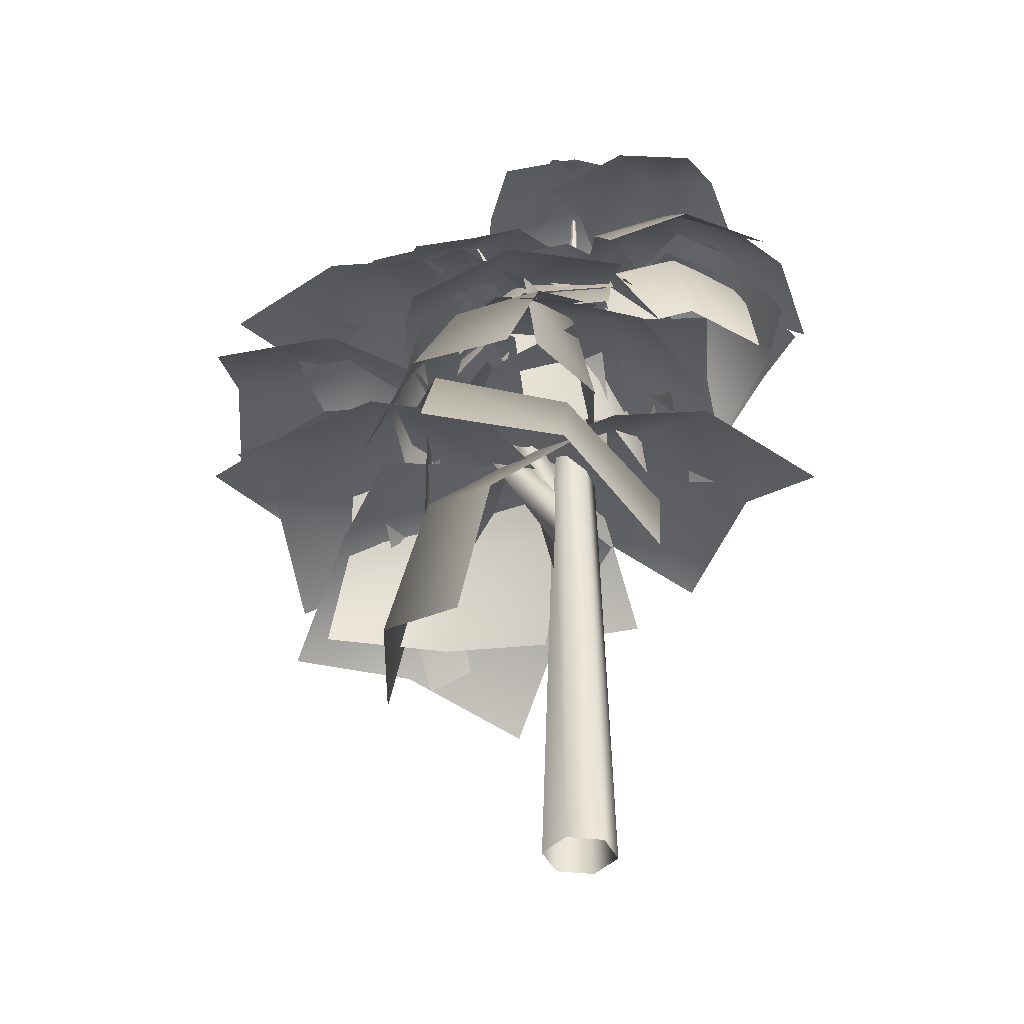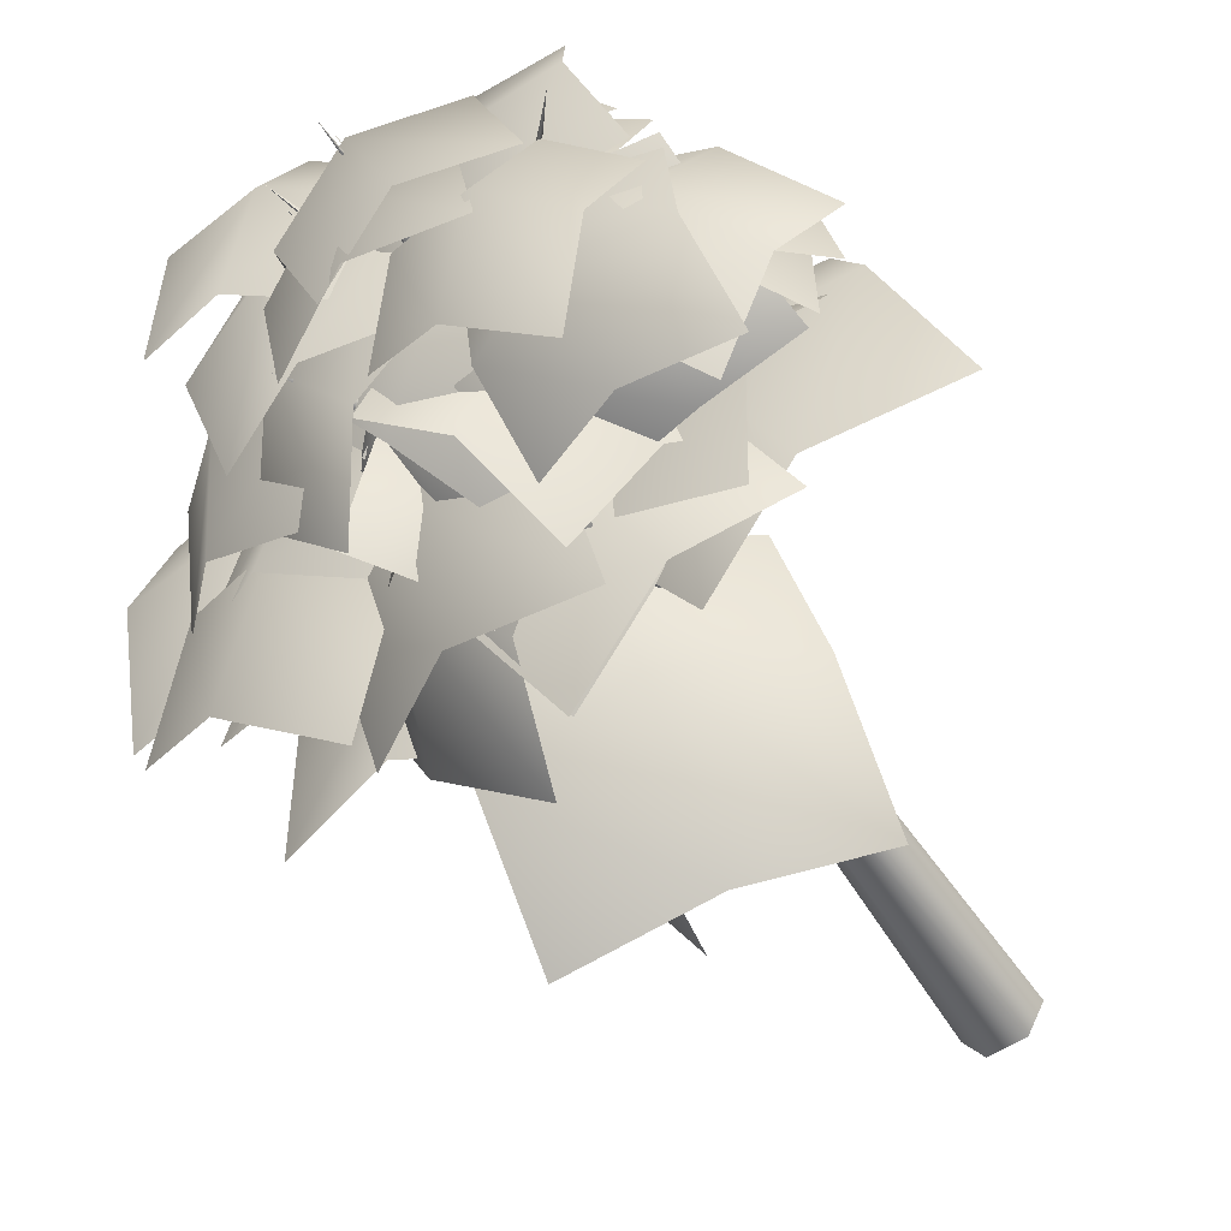
<metadata>
{"format":"obj","ext":"obj","renderer":"f3d","projection":"perspective","resolution":1024,"background":"white","views":[{"elev":-40.0,"azim":173.6,"up":"+Y"},{"elev":-58.9,"azim":-146.6,"up":"+Z"}]}
</metadata>
<code>
v 0.2917 -0.001742 -0.5243
v 0.5999 0.003892 -0.009594
v 0.3207 7.502 0.003424
v 0.1382 7.507 -0.3176
v -0.3082 -0.005633 -0.5147
v -0.2311 7.505 -0.3202
v -0.5999 -0.00389 0.009594
v -0.4179 7.497 -0.001697
v -0.2917 0.001744 0.5243
v -0.2354 7.492 0.3194
v 0.3082 0.005635 0.5147
v 0.1339 7.494 0.3219
v 0.5999 0.003892 -0.009594
v 0.3207 7.502 0.003424
v -0.1059 14.83 -0.4791
v -0.1059 14.83 -0.4791
v -0.1059 14.83 -0.4791
v -0.1059 14.83 -0.4791
v -0.1059 14.83 -0.4791
v -0.1059 14.83 -0.4791
v 0.05455 10.76 -0.09677
v -0.255 10.83 -0.1676
v 0.01431 12.51 0.4736
v 0.202 12.47 0.5268
v -0.02337 10.88 -0.3865
v 0.1636 12.54 0.345
v -0.255 10.83 -0.1676
v 0.01431 12.51 0.4736
v 0.3323 14.14 1.144
v 0.3323 14.14 1.144
v 0.3323 14.14 1.144
v -0.1951 11.18 -0.1697
v -0.06178 11.26 -0.4108
v -1.23 12.54 -0.5258
v -1.31 12.49 -0.3756
v 0.02265 11.36 -0.1573
v -1.176 12.61 -0.3714
v -0.06178 11.26 -0.4108
v -1.23 12.54 -0.5258
v -2.362 13.82 -0.5969
v -2.362 13.82 -0.5969
v -2.362 13.82 -0.5969
v 0.3555 5.623 -0.06617
v -0.1853 5.709 0.3809
v 0.585 8.555 0.541
v 0.917 8.513 0.263
v -0.2812 5.806 -0.3127
v 0.5191 8.607 0.114
v -0.1853 5.709 0.3809
v 0.585 8.555 0.541
v 1.383 11.34 0.6087
v 1.383 11.34 0.6087
v 1.383 11.34 0.6087
v 0.08736 8.971 -0.2964
v 0.02813 9.096 0.153
v 0.9894 10.99 -0.3294
v 1.02 10.92 -0.6071
v -0.2986 9.206 -0.1668
v 0.7857 11.06 -0.5222
v 0.02813 9.096 0.153
v 0.9894 10.99 -0.3294
v 1.938 12.83 -0.8724
v 1.938 12.83 -0.8724
v 1.938 12.83 -0.8724
v 0.1219 10.3 -0.1598
v -0.2047 10.38 -0.0274
v 0.4763 12.13 0.3679
v 0.6785 12.08 0.2907
v -0.1306 10.45 -0.3757
v 0.5264 12.16 0.1542
v -0.2047 10.38 -0.0274
v 0.4763 12.13 0.3679
v 1.197 13.82 0.7418
v 1.197 13.82 0.7418
v 1.197 13.82 0.7418
v 0.07223 11.02 -0.2044
v -0.1997 11.11 -0.1126
v 0.5539 12.6 0.4715
v 0.7215 12.54 0.4162
v -0.1029 11.18 -0.3884
v 0.6146 12.64 0.302
v -0.1997 11.11 -0.1126
v 0.5539 12.6 0.4715
v 1.284 14.1 0.9695
v 1.284 14.1 0.9695
v 1.284 14.1 0.9695
v 0.304 6.141 -0.08029
v -0.1768 6.298 0.3653
v 1.211 8.711 0.7539
v 1.497 8.603 0.4726
v -0.2496 6.468 -0.2828
v 1.17 8.832 0.3592
v -0.1768 6.298 0.3653
v 1.211 8.711 0.7539
v 2.87 10.89 1.123
v 2.87 10.89 1.123
v 2.87 10.89 1.123
v 1.427 13.4 0.1501
v 0.2801 13.73 0.9676
v -0.1562 14.43 -0.2189
v 1.037 14 -0.9111
v -1.122 13.4 1.085
v -1.513 13.99 0.02378
v -0.7034 14.18 -1.712
v 0.5454 13.69 -2.252
v -2.004 13.69 -1.317
v 1.239 12.84 1.765
v 0.2462 13.46 0.8531
v 0.682 12.38 -0.07112
v 1.61 11.87 0.9664
v -1.089 13.18 0.268
v -0.7186 12.21 -0.5307
v 0.5924 10.75 -0.306
v 1.483 10.38 0.8223
v -0.845 10.72 -0.6749
v 0.7411 12.76 2.092
v 0.1926 13.03 0.6717
v 1.648 13.47 0.3903
v 2.036 13.12 1.846
v 0.2814 12.46 -0.7617
v 1.576 12.82 -1.008
v 3.244 12.85 0.1994
v 3.452 12.48 1.686
v 2.993 12.18 -1.168
v -1.343 12.4 0.9839
v 0.1526 12.72 0.5364
v 0.5032 11.51 1.52
v -1.047 11.32 1.831
v 1.321 12.09 -0.3458
v 1.618 11.01 0.5015
v 0.3762 9.75 1.678
v -1.202 9.715 1.895
v 1.463 9.404 0.5652
v 1.546 12.85 0.3389
v 0.2367 13.38 0.821
v 0.2613 14.12 -0.4781
v 1.563 13.47 -0.8233
v -1.225 13.27 0.5277
v -1.208 13.9 -0.6346
v 0.115 13.9 -2.122
v 1.419 13.19 -2.3
v -1.353 13.61 -2.112
v 0.1332 12.97 2.256
v 0.2333 13.36 0.8095
v 1.487 14.04 1.26
v 1.253 13.55 2.658
v 1.052 13.04 -0.4069
v 2.172 13.62 -0.00498
v 3.041 13.74 1.789
v 2.648 13.2 3.129
v 3.567 13.27 0.4668
v 1.283 11.58 1.227
v 0.1101 12.37 0.3938
v 0.8594 11.71 -0.9078
v 1.933 10.97 0.08603
v -1.248 12.05 -0.4691
v -0.5983 11.44 -1.61
v 1.134 10.12 -1.76
v 2.131 9.485 -0.6231
v -0.3997 9.956 -2.319
v -1.614 11.88 -1.799
v -1.01 12.3 -0.3891
v -2.525 12.2 0.07879
v -2.95 11.76 -1.389
v -0.7228 11.67 1.043
v -2.06 11.55 1.453
v -3.817 11.03 0.3971
v -4.067 10.64 -1.122
v -3.176 10.43 1.719
v -0.2439 12.3 -0.5787
v -1.584 12.94 -0.4774
v -1.603 12.73 -1.95
v -0.2635 12.08 -1.874
v -3.025 12.58 -0.584
v -3.045 12.37 -1.88
v -1.722 11.54 -3.099
v -0.3769 10.95 -2.856
v -3.158 11.23 -2.861
v -0.6658 12.19 -1.71
v -1.364 12.69 -0.4435
v -2.612 12.63 -1.325
v -1.767 12.11 -2.488
v -2.324 12.19 0.6372
v -3.425 12.11 -0.1406
v -3.677 11.54 -2.079
v -2.687 11.05 -3.139
v -4.345 11.05 -0.7918
v -2.316 12.06 0.562
v -1.155 12.46 -0.4114
v -0.4732 12.96 0.9034
v -1.709 12.48 1.733
v 0.303 12.02 -0.7805
v 0.9094 12.44 0.3901
v 0.2729 12.4 2.375
v -1.047 11.88 3.041
v 1.571 11.84 1.699
v -0.6522 13.1 -0.1188
v -1.974 13.38 -0.5373
v -1.339 13.73 -1.751
v -0.08578 13.38 -1.195
v -2.968 12.86 -1.4
v -2.401 13.14 -2.476
v -0.59 13.11 -2.988
v 0.5829 12.75 -2.285
v -1.733 12.51 -3.566
v -1.618 12.39 -1.924
v -1.333 12.65 -0.4388
v -2.767 12.14 -0.2577
v -2.874 11.91 -1.771
v -1.082 11.88 0.8646
v -2.339 11.4 1.017
v -3.707 10.71 -0.3372
v -3.657 10.57 -1.865
v -3.121 10.06 0.9237
v -0.2183 12.34 -0.4661
v -1.581 12.94 -0.4769
v -1.81 11.96 -1.576
v -0.4199 11.45 -1.416
v -2.981 12.59 -0.1117
v -3.183 11.7 -1.062
v -1.994 10.34 -1.869
v -0.5772 9.969 -1.601
v -3.34 10.22 -1.246
v -0.5533 7.992 -1.478
v 0.7182 8.733 0.325
v -1.285 9.72 0.9807
v -2.34 8.82 -0.8889
v 0.9633 8.355 2.609
v -0.8238 9.183 3.198
v -3.641 9.151 1.905
v -4.443 8.179 -0.05166
v -2.927 8.543 4.035
v 2.91 9.758 0.3956
v 1.229 10.74 0.5429
v 1.505 11.04 -1.364
v 3.147 9.99 -1.296
v -0.6426 10.58 0.01283
v -0.4066 10.81 -1.678
v 1.478 10.03 -3.287
v 3.095 8.979 -2.988
v -0.4583 9.802 -3.371
v 0.8817 8.298 2.639
v 0.6789 8.578 0.3082
v 2.522 7.112 0.2503
v 2.481 6.966 2.602
v 0.01179 7.373 -1.604
v 1.611 6.041 -1.641
v 3.19 4.606 0.66
v 2.962 4.669 3.005
v 2.092 3.743 -1.238
v 2.59 9.956 -0.7392
v 1.184 10.56 0.5237
v 0.06516 10.62 -1.114
v 1.602 9.966 -2.187
v -0.4899 9.902 1.363
v -1.478 9.912 -0.08512
v -0.9245 9.311 -2.598
v 0.7437 8.694 -3.478
v -2.337 8.64 -1.376
v 0.1337 10.54 2.193
v 1.196 10.61 0.5288
v 2.344 9.311 1.48
v 1.119 9.362 3.029
v 1.629 9.487 -1.04
v 2.614 8.314 -0.204
v 2.398 7.225 2.181
v 1.067 7.457 3.623
v 2.562 6.409 0.3899
v 0.4085 7.42 2.598
v 0.5518 8.07 0.2536
v 2.739 8.916 0.9182
v 2.356 8.119 3.19
v 1.73 7.449 -1.787
v 3.678 8.149 -1.196
v 5.218 8.096 1.66
v 4.564 7.248 3.849
v 5.885 7.277 -0.5365
v 2.945 8.584 -0.3417
v 0.7009 8.665 0.3176
v 0.321 7.866 -1.849
v 2.628 7.835 -2.242
v -1.061 7.224 0.8621
v -1.378 6.475 -1.039
v 0.5947 5.742 -3.337
v 2.928 5.848 -3.49
v -1.078 4.488 -2.286
v 1.197 12.17 0.7983
v 1.673 12.35 -0.7707
v 3.181 12.39 -0.1052
v 2.526 12.18 1.393
v 2.435 11.5 -1.96
v 3.764 11.5 -1.366
v 4.435 11.33 0.7179
v 3.606 11.15 2.131
v 4.844 10.47 -0.6275
v 2.19 11.14 -2.076
v 1.282 11.63 -0.6208
v 0.08266 10.46 -1.232
v 1.153 10.08 -2.607
v 0.7957 10.98 0.9681
v -0.2412 9.923 0.4376
v -0.2255 8.514 -1.475
v 0.963 8.299 -2.787
v -0.4315 8.14 0.2571
v -0.3769 10.42 -1.316
v 1.08 11.26 -0.5432
v 0.6865 10.16 0.8906
v -0.7121 9.409 -0.06985
v 2.833 10.91 -0.05468
v 2.498 9.902 1.192
v 0.753 8.182 1.492
v -0.612 7.594 0.3837
v 2.598 8.087 1.645
v -0.6272 11.01 0.2122
v 1.061 11.23 -0.5361
v 1.333 12.33 0.9414
v -0.3868 11.95 1.54
v 2.831 10.74 -0.228
v 3.071 11.68 1.099
v 1.59 12.27 2.997
v -0.1619 11.79 3.4
v 3.296 11.53 2.959
v 1.92 10.17 0.9835
v 0.8733 10.88 -0.4638
v 2.246 10.08 -1.549
v 3.119 9.43 0.03432
v -0.2794 10.28 -1.881
v 0.9192 9.541 -2.83
v 2.999 8.188 -2.201
v 3.725 7.663 -0.4997
v 1.525 7.774 -3.364
v 0.1577 10.84 0.9376
v 1.116 11.33 -0.557
v 2.434 10.3 0.218
v 1.301 9.903 1.614
v 1.765 10.6 -2.117
v 2.909 9.66 -1.441
v 2.935 8.358 0.6368
v 1.669 8.11 1.95
v 3.276 7.867 -1.105
v 0.3184 10.36 1.207
v 0.9295 10.99 -0.4854
v 2.48 11.48 0.5077
v 1.697 10.75 2.087
v 2.205 10.55 -1.832
v 3.584 10.94 -0.9512
v 4.164 10.65 1.502
v 3.191 9.909 2.962
v 5.077 10.1 -0.07691
v -0.3426 11.65 -0.8863
v 0.6222 12.29 0.3167
v -0.5116 11.59 1.325
v -1.332 11 -0.003882
v 1.691 11.79 1.499
v 0.7021 11.14 2.381
v -1.115 9.942 1.939
v -1.815 9.465 0.5
v 0.2192 9.608 2.885
v 1.941 11.97 -0.253
v 0.828 12.84 0.469
v -0.002331 12.52 -0.8419
v 1.204 11.66 -1.401
v -0.5763 12.66 1.178
v -1.313 12.35 0.02943
v -0.8361 11.22 -1.683
v 0.4709 10.43 -2.098
v -2.046 11.11 -0.6674
v 1.42 12.03 -1.203
v 0.5377 12.06 0.2545
v -0.7567 11.6 -0.7521
v 0.291 11.59 -2.096
v -0.1993 10.99 1.357
v -1.328 10.55 0.464
v -1.419 10.13 -1.765
v -0.2339 10.21 -2.987
v -1.853 9.173 -0.4269
v 0.1467 12.41 -0.5851
v 0.9288 13.11 0.5437
v -0.2425 12.61 1.415
v -0.8772 11.94 0.1811
v 1.765 12.76 1.79
v 0.741 12.29 2.557
v -0.9237 11.19 2.089
v -1.432 10.61 0.7564
v 0.1864 10.96 3.132
v 1.809 12.19 1.524
v 0.8322 12.85 0.4721
v 2.081 12.72 -0.4898
v 2.908 12.04 0.6739
v 0.02258 12.47 -0.8332
v 1.121 12.33 -1.684
v 3.046 11.54 -1.366
v 3.732 10.9 -0.0885
v 1.945 11.19 -2.446
v -1.128 11.44 -0.02075
v 0.4967 11.95 0.2247
v -0.1715 12.75 1.589
v -1.723 12.12 1.2
v 1.816 11.67 1.29
v 1.221 12.34 2.51
v -0.918 12.42 3.321
v -2.386 11.73 2.756
v 0.5573 11.95 4.067
v 1.881 11.25 -0.4444
v 0.5274 12.03 0.247
v -0.3324 10.76 -0.4935
v 1.135 10.1 -1.075
v -0.613 11.81 1.498
v -1.359 10.66 0.8674
v -0.6476 8.884 -0.365
v 0.9071 8.404 -0.8832
v -1.587 8.957 1.059
v -0.497 11.93 -0.2635
v 0.6743 12.7 0.4354
v -0.4332 13.07 1.475
v -1.475 12.23 0.6655
v 1.578 12.6 1.708
v 0.6001 12.9 2.637
v -1.416 12.39 2.741
v -2.328 11.53 1.799
v -0.2526 12.2 3.771
v 1.122 13.07 2.097
v 0.9024 13.22 0.6354
v 1.887 12.11 0.5449
v 1.971 12.07 2.028
v 0.2606 12.51 -0.5019
v 1.109 11.51 -0.5707
v 2.059 10.49 0.8329
v 2.049 10.59 2.316
v 1.187 10.04 -0.2833
v 1.733 11.55 0.9417
v 0.5641 12.46 0.3376
v 1.058 11.84 -1.05
v 2.157 10.98 -0.2746
v -0.8809 12.31 -0.3251
v -0.4571 11.73 -1.541
v 1.076 10.33 -1.986
v 2.129 9.567 -1.058
v -0.4845 10.32 -2.325
v 2.136 12.63 1.126
v 0.997 13.44 0.7183
v 0.7855 12.35 -0.2275
v 1.941 11.66 0.3133
v -0.4553 13.43 0.7899
v -0.6505 12.46 -0.02282
v 0.3193 10.81 -0.3137
v 1.508 10.25 0.3153
v -1.084 11.05 -0.02089
v -0.06008 12.22 -0.8507
v 0.6783 12.71 0.4389
v -0.6052 13.58 0.6261
v -1.21 12.97 -0.6784
v 0.5882 12.57 1.993
v -0.5621 13.31 2.165
v -2.296 13.47 1.025
v -2.734 12.78 -0.3083
v -2.086 13.12 2.535
v -0.2905 12.78 -0.3971
v 0.8323 13.06 0.5739
v -0.2904 13.55 1.457
v -1.291 13.19 0.3867
v 1.391 12.54 1.876
v 0.3901 12.94 2.66
v -1.598 13.01 2.366
v -2.458 12.62 1.189
v -0.7767 12.37 3.462
v -0.399 11.8 1.151
v 0.6703 12.69 0.4319
v 1.625 12.1 1.524
v 0.4431 11.25 2.101
v 1.93 12.54 -0.4856
v 2.772 12 0.4643
v 2.43 10.63 2.001
v 1.137 9.878 2.465
v 3.466 10.62 0.8283
v 1.611 8.881 -1.512
v 1.632 9.183 0.6564
v -0.1713 10.36 0.2511
v -0.00344 9.88 -1.879
v 0.5236 8.576 2.445
v -1.091 9.575 2.078
v -2.509 10.13 -0.4088
v -2.108 9.554 -2.483
v -3.195 9.25 1.475
v -0.4861 9.162 0.3933
v 1.672 9.238 0.6715
v 1.159 8.864 2.754
v -0.9503 8.79 2.222
v 3.344 7.915 1.112
v 2.88 7.543 2.94
v 0.3194 7.14 4.239
v -1.719 7.152 3.474
v 2.111 5.905 4.192
v 4.194 9.791 1.58
v 2.421 10.27 0.9538
v 3.393 10.94 -0.5871
v 5.061 10.34 0.2077
v 1.122 9.733 -0.3839
v 1.988 10.28 -1.756
v 4.511 10.28 -2.316
v 6.056 9.643 -1.33
v 2.984 9.585 -3.293
v -0.8947 7.256 1.246
v 1.068 8.309 0.4396
v 1.753 8.14 2.701
v -0.2848 7.059 3.238
v 3.343 7.816 0.00362
v 3.953 7.618 1.995
v 2.518 6.389 4.521
v 0.395 5.375 4.798
v 4.633 5.935 3.556
v 0.1418 8.481 -0.1474
v 1.824 9.448 0.729
v 1.658 7.886 2.166
v 0.008981 7.073 1.092
v 3.913 9.147 1.013
v 3.78 7.739 2.252
v 1.985 5.553 2.442
v 0.3411 4.952 1.229
v 4.112 5.618 2.39
v 0.5206 7.809 2.564
v 1.228 8.599 0.5031
v 2.97 9.487 1.747
v 2.077 8.55 3.668
v 2.896 8.228 -1.063
v 4.452 8.969 0.04162
v 5.09 8.813 3.057
v 3.975 7.815 4.827
v 6.35 8.234 1.2
v 2.376 9.592 2.842
v 2.086 9.808 0.8276
v 3.874 10.8 0.9194
v 3.975 10.43 2.93
v 2.834 9.116 -0.947
v 4.433 9.954 -0.8589
v 6.106 10.46 1.232
v 5.978 10.01 3.225
v 6.436 9.533 -0.564
f 1 3 2
f 1 4 3
f 5 4 1
f 5 6 4
f 7 6 5
f 7 8 6
f 9 8 7
f 9 10 8
f 11 10 9
f 11 12 10
f 13 12 11
f 13 14 12
f 4 15 3
f 6 16 4
f 8 17 6
f 10 18 8
f 12 19 10
f 14 20 12
f 21 23 22
f 21 24 23
f 25 24 21
f 25 26 24
f 27 26 25
f 27 28 26
f 24 29 23
f 26 30 24
f 28 31 26
f 32 34 33
f 32 35 34
f 36 35 32
f 36 37 35
f 38 37 36
f 38 39 37
f 35 40 34
f 37 41 35
f 39 42 37
f 43 45 44
f 43 46 45
f 47 46 43
f 47 48 46
f 49 48 47
f 49 50 48
f 46 51 45
f 48 52 46
f 50 53 48
f 54 56 55
f 54 57 56
f 58 57 54
f 58 59 57
f 60 59 58
f 60 61 59
f 57 62 56
f 59 63 57
f 61 64 59
f 65 67 66
f 65 68 67
f 69 68 65
f 69 70 68
f 71 70 69
f 71 72 70
f 68 73 67
f 70 74 68
f 72 75 70
f 76 78 77
f 76 79 78
f 80 79 76
f 80 81 79
f 82 81 80
f 82 83 81
f 79 84 78
f 81 85 79
f 83 86 81
f 87 89 88
f 87 90 89
f 91 90 87
f 91 92 90
f 93 92 91
f 93 94 92
f 90 95 89
f 92 96 90
f 94 97 92
f 98 100 99
f 98 101 100
f 99 103 102
f 99 100 103
f 101 104 100
f 101 105 104
f 100 106 103
f 100 104 106
f 107 109 108
f 107 110 109
f 108 112 111
f 108 109 112
f 110 113 109
f 110 114 113
f 109 115 112
f 109 113 115
f 116 118 117
f 116 119 118
f 117 121 120
f 117 118 121
f 119 122 118
f 119 123 122
f 118 124 121
f 118 122 124
f 125 127 126
f 125 128 127
f 126 130 129
f 126 127 130
f 128 131 127
f 128 132 131
f 127 133 130
f 127 131 133
f 134 136 135
f 134 137 136
f 135 139 138
f 135 136 139
f 137 140 136
f 137 141 140
f 136 142 139
f 136 140 142
f 143 145 144
f 143 146 145
f 144 148 147
f 144 145 148
f 146 149 145
f 146 150 149
f 145 151 148
f 145 149 151
f 152 154 153
f 152 155 154
f 153 157 156
f 153 154 157
f 155 158 154
f 155 159 158
f 154 160 157
f 154 158 160
f 161 163 162
f 161 164 163
f 162 166 165
f 162 163 166
f 164 167 163
f 164 168 167
f 163 169 166
f 163 167 169
f 170 172 171
f 170 173 172
f 171 175 174
f 171 172 175
f 173 176 172
f 173 177 176
f 172 178 175
f 172 176 178
f 179 181 180
f 179 182 181
f 180 184 183
f 180 181 184
f 182 185 181
f 182 186 185
f 181 187 184
f 181 185 187
f 188 190 189
f 188 191 190
f 189 193 192
f 189 190 193
f 191 194 190
f 191 195 194
f 190 196 193
f 190 194 196
f 197 199 198
f 197 200 199
f 198 202 201
f 198 199 202
f 200 203 199
f 200 204 203
f 199 205 202
f 199 203 205
f 206 208 207
f 206 209 208
f 207 211 210
f 207 208 211
f 209 212 208
f 209 213 212
f 208 214 211
f 208 212 214
f 215 217 216
f 215 218 217
f 216 220 219
f 216 217 220
f 218 221 217
f 218 222 221
f 217 223 220
f 217 221 223
f 224 226 225
f 224 227 226
f 225 229 228
f 225 226 229
f 227 230 226
f 227 231 230
f 226 232 229
f 226 230 232
f 233 235 234
f 233 236 235
f 234 238 237
f 234 235 238
f 236 239 235
f 236 240 239
f 235 241 238
f 235 239 241
f 242 244 243
f 242 245 244
f 243 247 246
f 243 244 247
f 245 248 244
f 245 249 248
f 244 250 247
f 244 248 250
f 251 253 252
f 251 254 253
f 252 256 255
f 252 253 256
f 254 257 253
f 254 258 257
f 253 259 256
f 253 257 259
f 260 262 261
f 260 263 262
f 261 265 264
f 261 262 265
f 263 266 262
f 263 267 266
f 262 268 265
f 262 266 268
f 269 271 270
f 269 272 271
f 270 274 273
f 270 271 274
f 272 275 271
f 272 276 275
f 271 277 274
f 271 275 277
f 278 280 279
f 278 281 280
f 279 283 282
f 279 280 283
f 281 284 280
f 281 285 284
f 280 286 283
f 280 284 286
f 287 289 288
f 287 290 289
f 288 292 291
f 288 289 292
f 290 293 289
f 290 294 293
f 289 295 292
f 289 293 295
f 296 298 297
f 296 299 298
f 297 301 300
f 297 298 301
f 299 302 298
f 299 303 302
f 298 304 301
f 298 302 304
f 305 307 306
f 305 308 307
f 306 310 309
f 306 307 310
f 308 311 307
f 308 312 311
f 307 313 310
f 307 311 313
f 314 316 315
f 314 317 316
f 315 319 318
f 315 316 319
f 317 320 316
f 317 321 320
f 316 322 319
f 316 320 322
f 323 325 324
f 323 326 325
f 324 328 327
f 324 325 328
f 326 329 325
f 326 330 329
f 325 331 328
f 325 329 331
f 332 334 333
f 332 335 334
f 333 337 336
f 333 334 337
f 335 338 334
f 335 339 338
f 334 340 337
f 334 338 340
f 341 343 342
f 341 344 343
f 342 346 345
f 342 343 346
f 344 347 343
f 344 348 347
f 343 349 346
f 343 347 349
f 350 352 351
f 350 353 352
f 351 355 354
f 351 352 355
f 353 356 352
f 353 357 356
f 352 358 355
f 352 356 358
f 359 361 360
f 359 362 361
f 360 364 363
f 360 361 364
f 362 365 361
f 362 366 365
f 361 367 364
f 361 365 367
f 368 370 369
f 368 371 370
f 369 373 372
f 369 370 373
f 371 374 370
f 371 375 374
f 370 376 373
f 370 374 376
f 377 379 378
f 377 380 379
f 378 382 381
f 378 379 382
f 380 383 379
f 380 384 383
f 379 385 382
f 379 383 385
f 386 388 387
f 386 389 388
f 387 391 390
f 387 388 391
f 389 392 388
f 389 393 392
f 388 394 391
f 388 392 394
f 395 397 396
f 395 398 397
f 396 400 399
f 396 397 400
f 398 401 397
f 398 402 401
f 397 403 400
f 397 401 403
f 404 406 405
f 404 407 406
f 405 409 408
f 405 406 409
f 407 410 406
f 407 411 410
f 406 412 409
f 406 410 412
f 413 415 414
f 413 416 415
f 414 418 417
f 414 415 418
f 416 419 415
f 416 420 419
f 415 421 418
f 415 419 421
f 422 424 423
f 422 425 424
f 423 427 426
f 423 424 427
f 425 428 424
f 425 429 428
f 424 430 427
f 424 428 430
f 431 433 432
f 431 434 433
f 432 436 435
f 432 433 436
f 434 437 433
f 434 438 437
f 433 439 436
f 433 437 439
f 440 442 441
f 440 443 442
f 441 445 444
f 441 442 445
f 443 446 442
f 443 447 446
f 442 448 445
f 442 446 448
f 449 451 450
f 449 452 451
f 450 454 453
f 450 451 454
f 452 455 451
f 452 456 455
f 451 457 454
f 451 455 457
f 458 460 459
f 458 461 460
f 459 463 462
f 459 460 463
f 461 464 460
f 461 465 464
f 460 466 463
f 460 464 466
f 467 469 468
f 467 470 469
f 468 472 471
f 468 469 472
f 470 473 469
f 470 474 473
f 469 475 472
f 469 473 475
f 476 478 477
f 476 479 478
f 477 481 480
f 477 478 481
f 479 482 478
f 479 483 482
f 478 484 481
f 478 482 484
f 485 487 486
f 485 488 487
f 486 490 489
f 486 487 490
f 488 491 487
f 488 492 491
f 487 493 490
f 487 491 493
f 494 496 495
f 494 497 496
f 495 499 498
f 495 496 499
f 497 500 496
f 497 501 500
f 496 502 499
f 496 500 502
f 503 505 504
f 503 506 505
f 504 508 507
f 504 505 508
f 506 509 505
f 506 510 509
f 505 511 508
f 505 509 511
f 512 514 513
f 512 515 514
f 513 517 516
f 513 514 517
f 515 518 514
f 515 519 518
f 514 520 517
f 514 518 520
f 521 523 522
f 521 524 523
f 522 526 525
f 522 523 526
f 524 527 523
f 524 528 527
f 523 529 526
f 523 527 529
f 530 532 531
f 530 533 532
f 531 535 534
f 531 532 535
f 533 536 532
f 533 537 536
f 532 538 535
f 532 536 538

</code>
